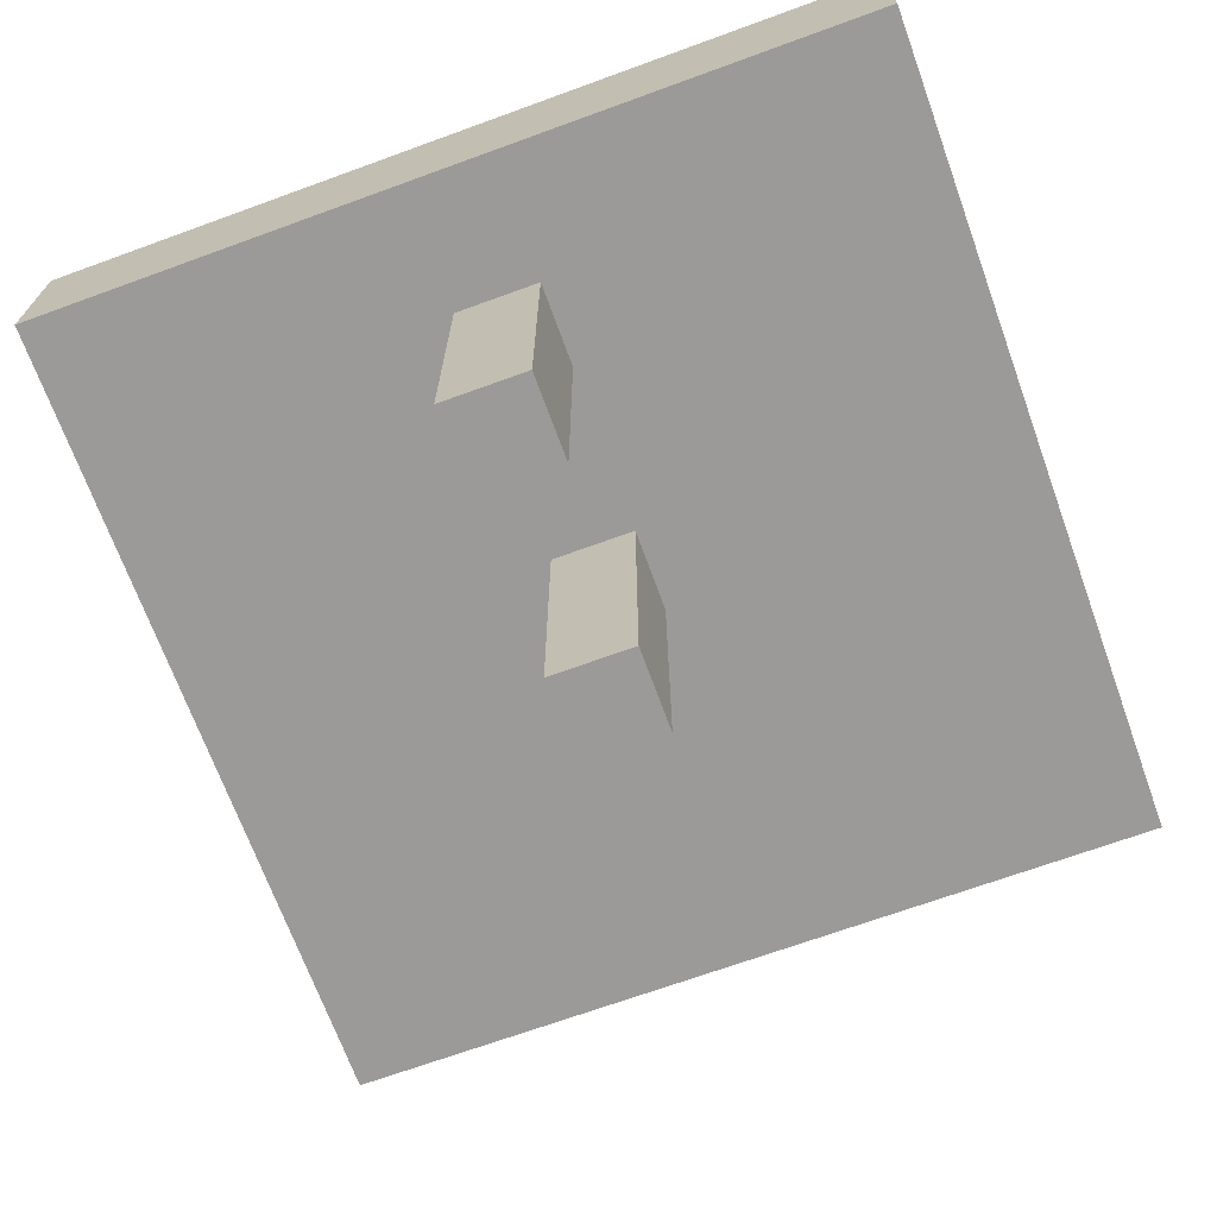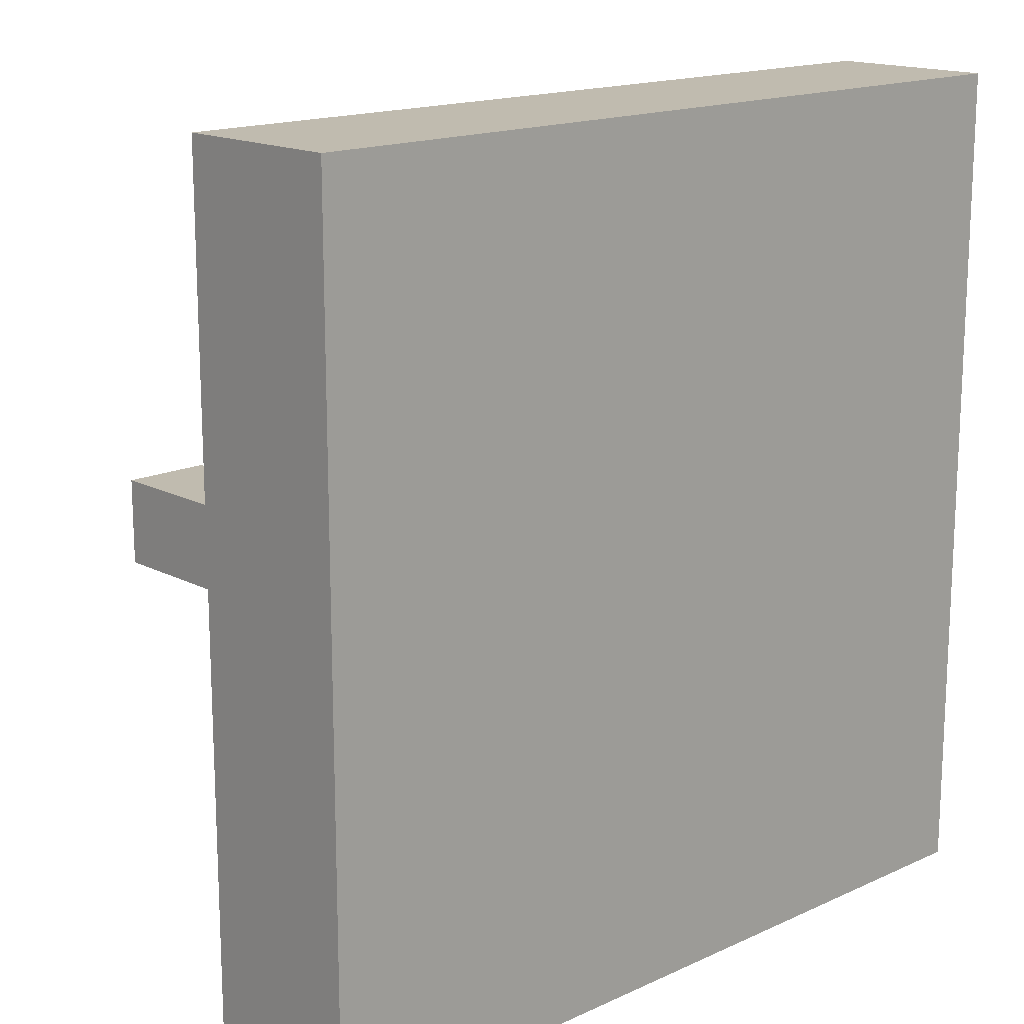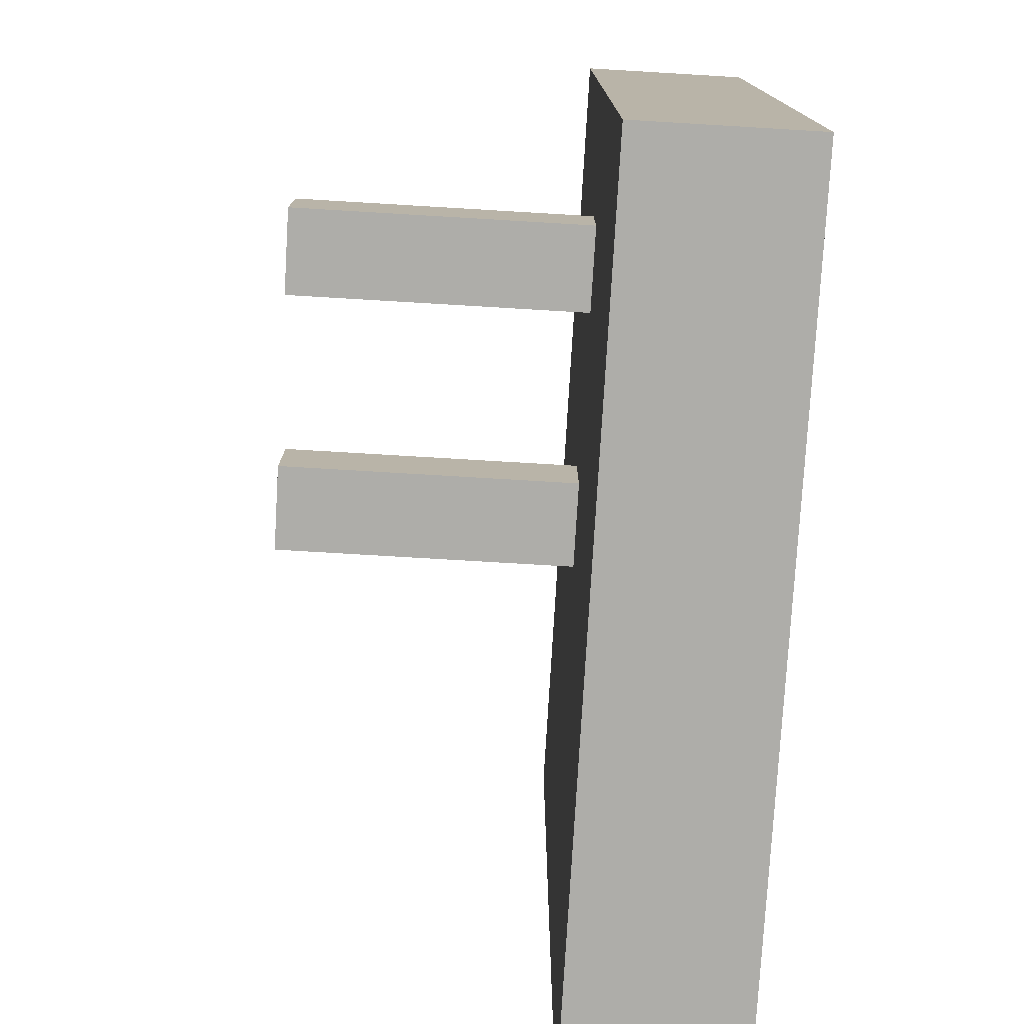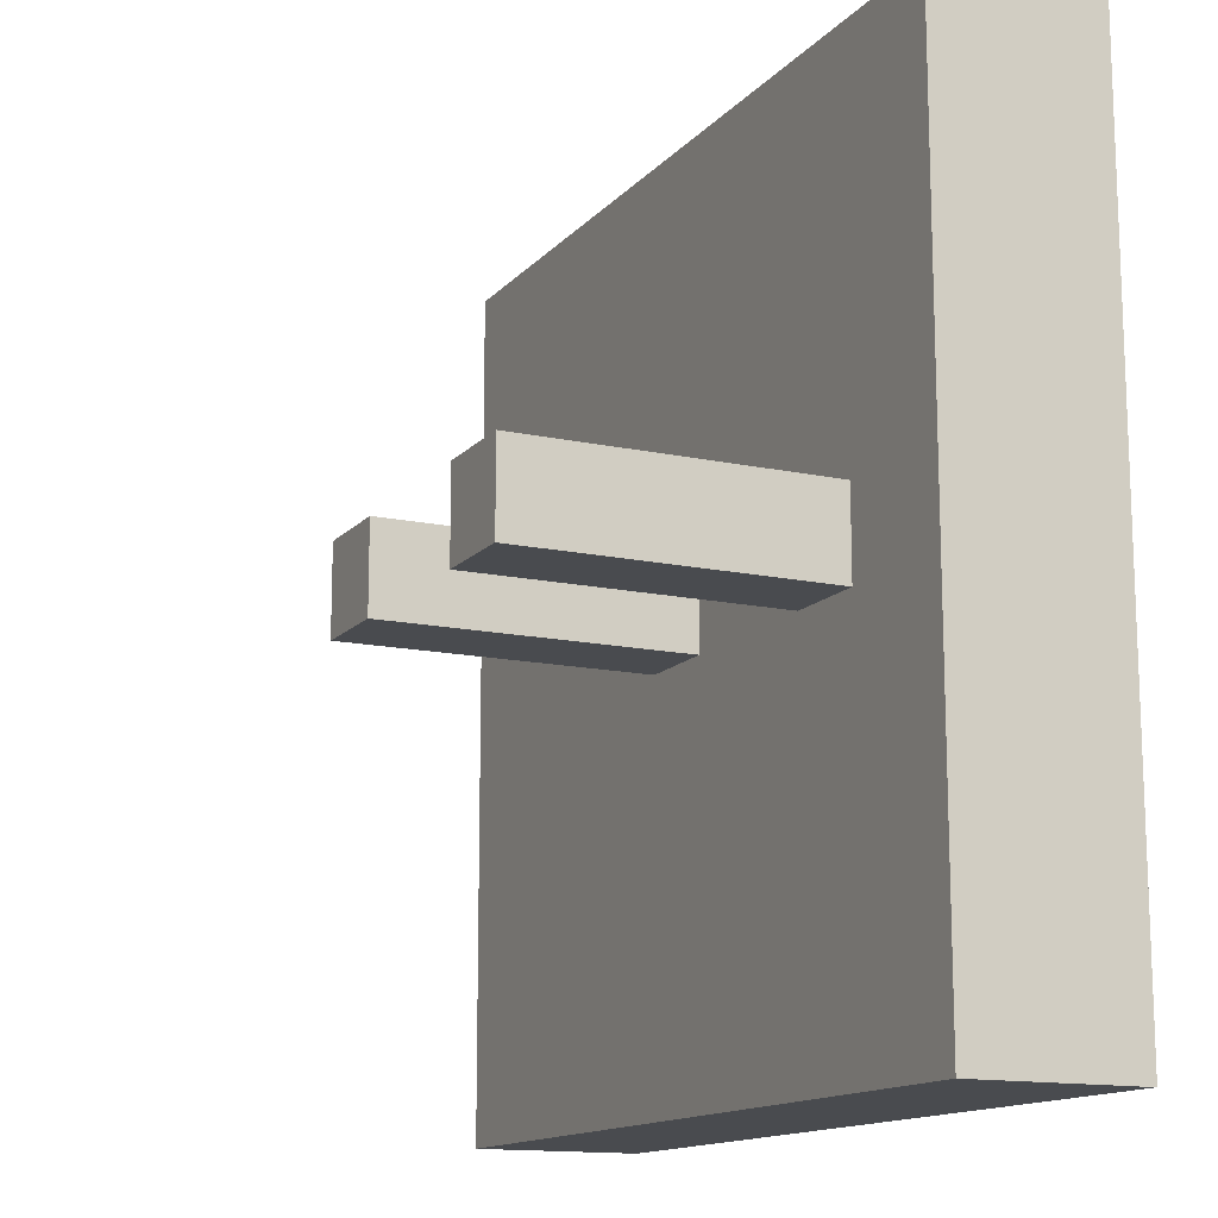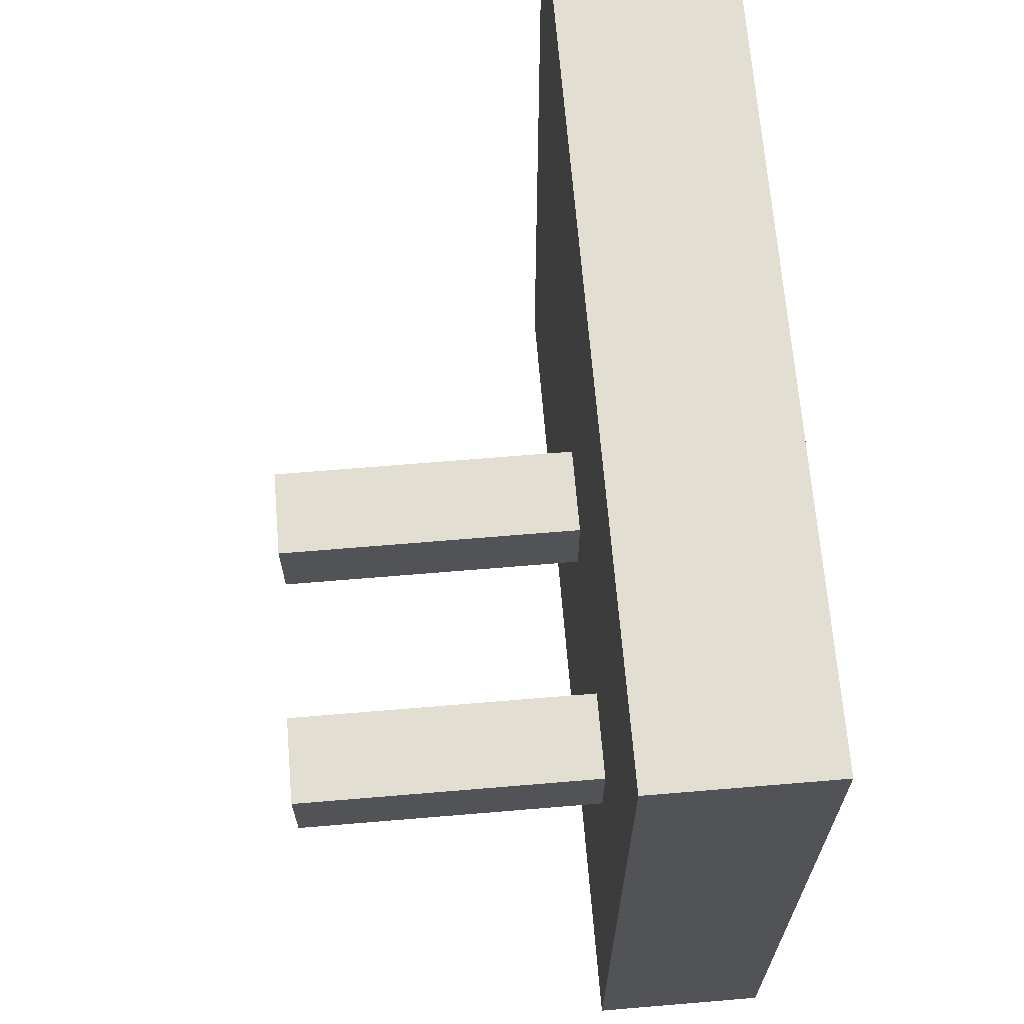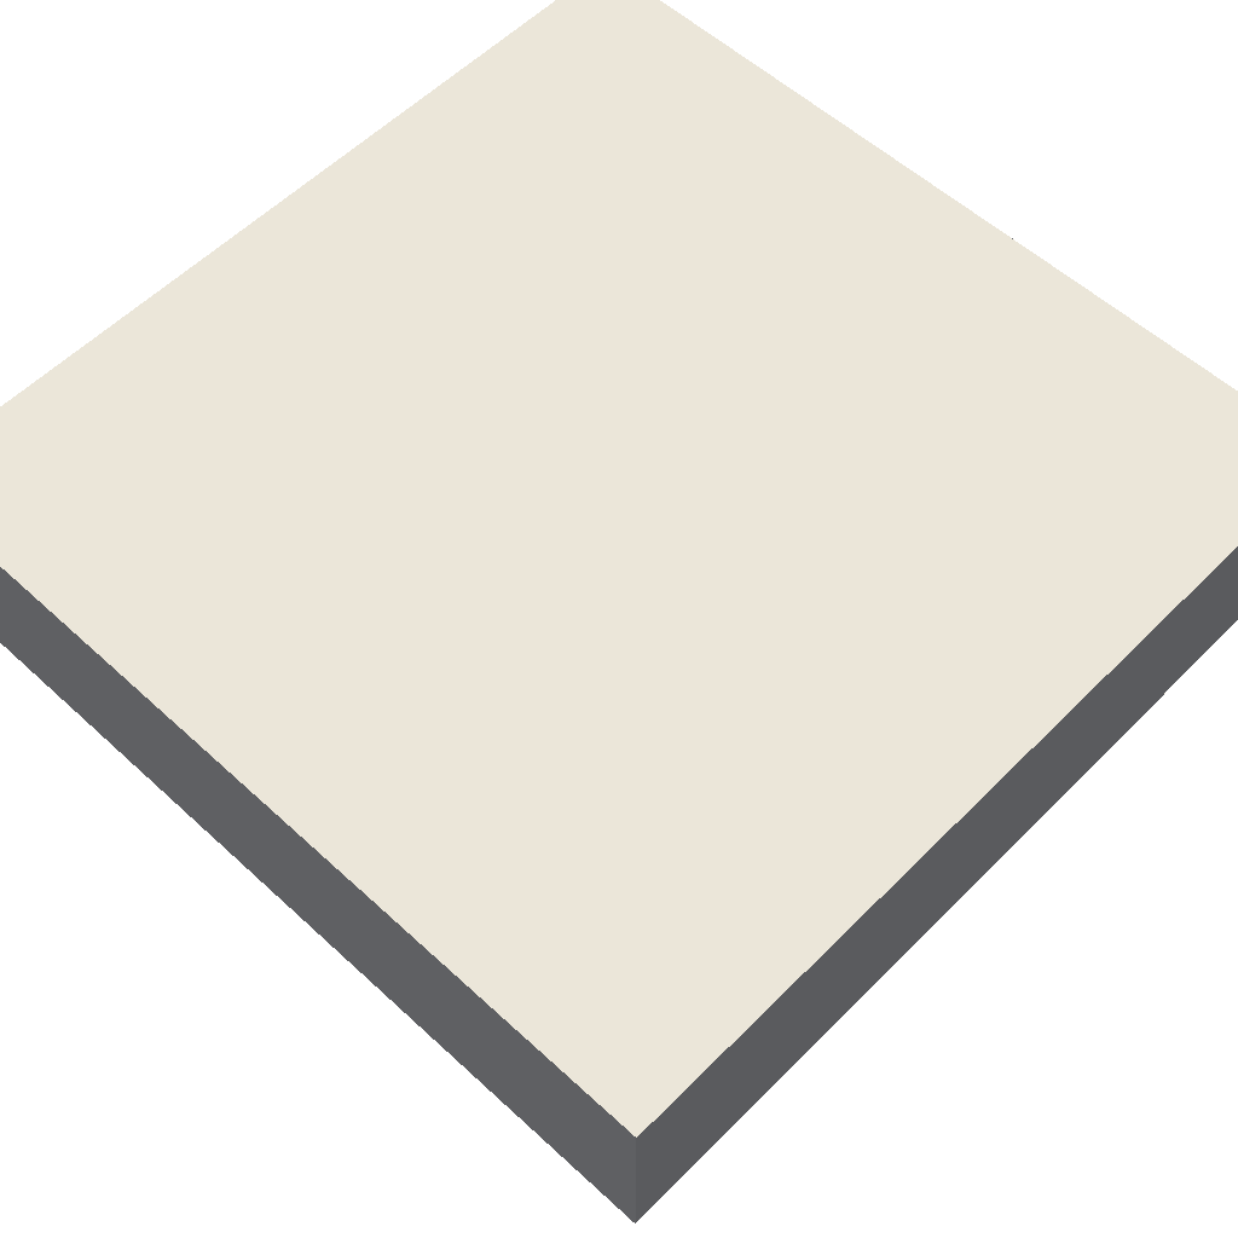
<metadata>
{"format":"obj","ext":"obj","renderer":"f3d","projection":"perspective","resolution":1024,"background":"white","views":[{"elev":-69.4,"azim":110.0,"up":"+Y"},{"elev":16.1,"azim":136.7,"up":"+Z"},{"elev":-77.1,"azim":86.6,"up":"+Z"},{"elev":-14.0,"azim":64.4,"up":"+Z"},{"elev":67.4,"azim":85.2,"up":"+Z"},{"elev":56.7,"azim":43.8,"up":"+Y"}]}
</metadata>
<code>
o Cube.001
v -0.5 0.3 0.5
v -0.5 0.5 0.5
v -0.5 0.3 -0.5
v -0.5 0.5 -0.5
v 0.5 0.3 0.5
v 0.5 0.5 0.5
v 0.5 0.3 -0.5
v 0.5 0.5 -0.5
f 1 2 4 3
f 3 4 8 7
f 7 8 6 5
f 5 6 2 1
f 3 7 5 1
f 8 4 2 6
o Cube.002
v -0.05 0.05 0.05
v -0.05 0.35 0.05
v -0.05 0.05 -0.05
v -0.05 0.35 -0.05
v 0.05 0.05 0.05
v 0.05 0.35 0.05
v 0.05 0.05 -0.05
v 0.05 0.35 -0.05
f 9 10 12 11
f 11 12 16 15
f 15 16 14 13
f 13 14 10 9
f 11 15 13 9
f 16 12 10 14
o Cube.003
v 0.25 0.05 0.05
v 0.25 0.35 0.05
v 0.25 0.05 -0.05
v 0.25 0.35 -0.05
v 0.35 0.05 0.05
v 0.35 0.35 0.05
v 0.35 0.05 -0.05
v 0.35 0.35 -0.05
f 17 18 20 19
f 19 20 24 23
f 23 24 22 21
f 21 22 18 17
f 19 23 21 17
f 24 20 18 22
o Cube.004
v -0.05 -0.05 0.05
v -0.05 0.05 0.05
v -0.05 -0.05 -0.05
v -0.05 0.05 -0.05
v 0.05 -0.05 0.05
v 0.05 0.05 0.05
v 0.05 -0.05 -0.05
v 0.05 0.05 -0.05
f 25 26 28 27
f 27 28 32 31
f 31 32 30 29
f 29 30 26 25
f 27 31 29 25
f 32 28 26 30
o Cube.005
v 0.25 -0.05 0.05
v 0.25 0.05 0.05
v 0.25 -0.05 -0.05
v 0.25 0.05 -0.05
v 0.35 -0.05 0.05
v 0.35 0.05 0.05
v 0.35 -0.05 -0.05
v 0.35 0.05 -0.05
f 33 34 36 35
f 35 36 40 39
f 39 40 38 37
f 37 38 34 33
f 35 39 37 33
f 40 36 34 38

</code>
